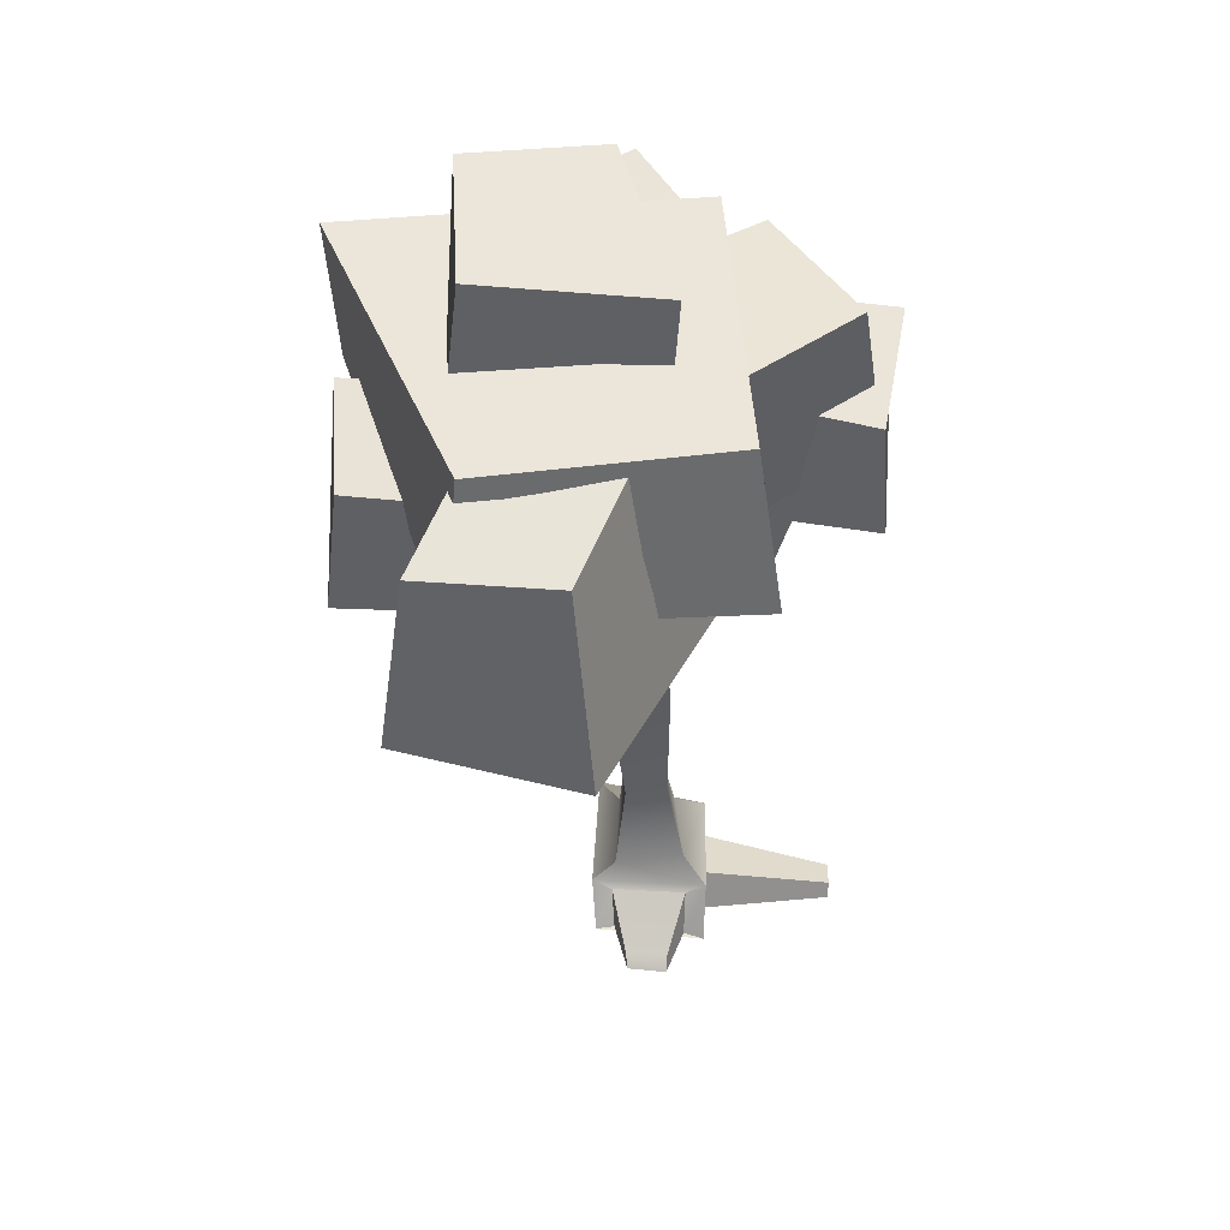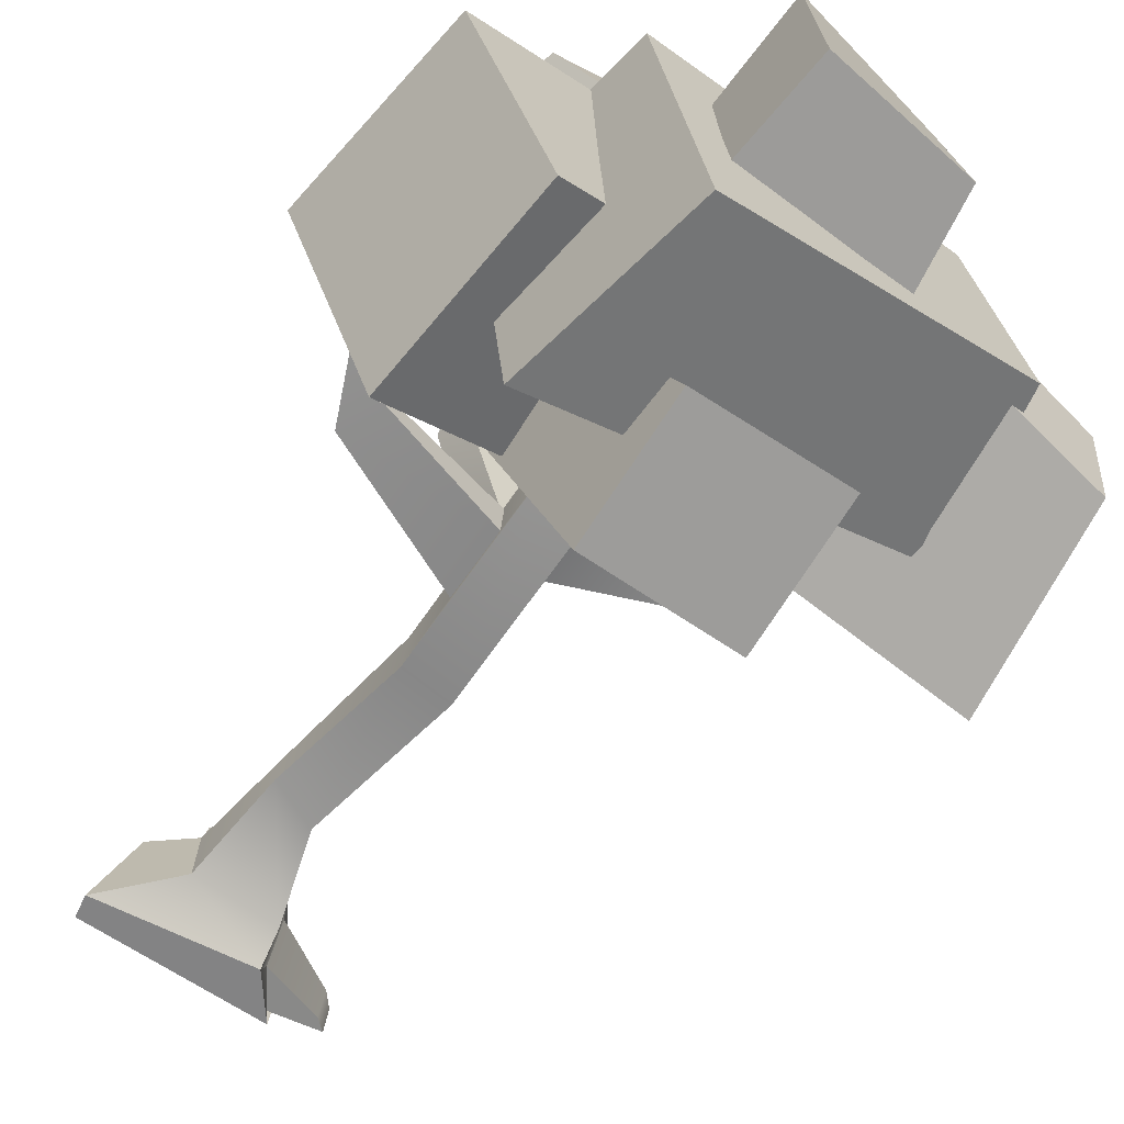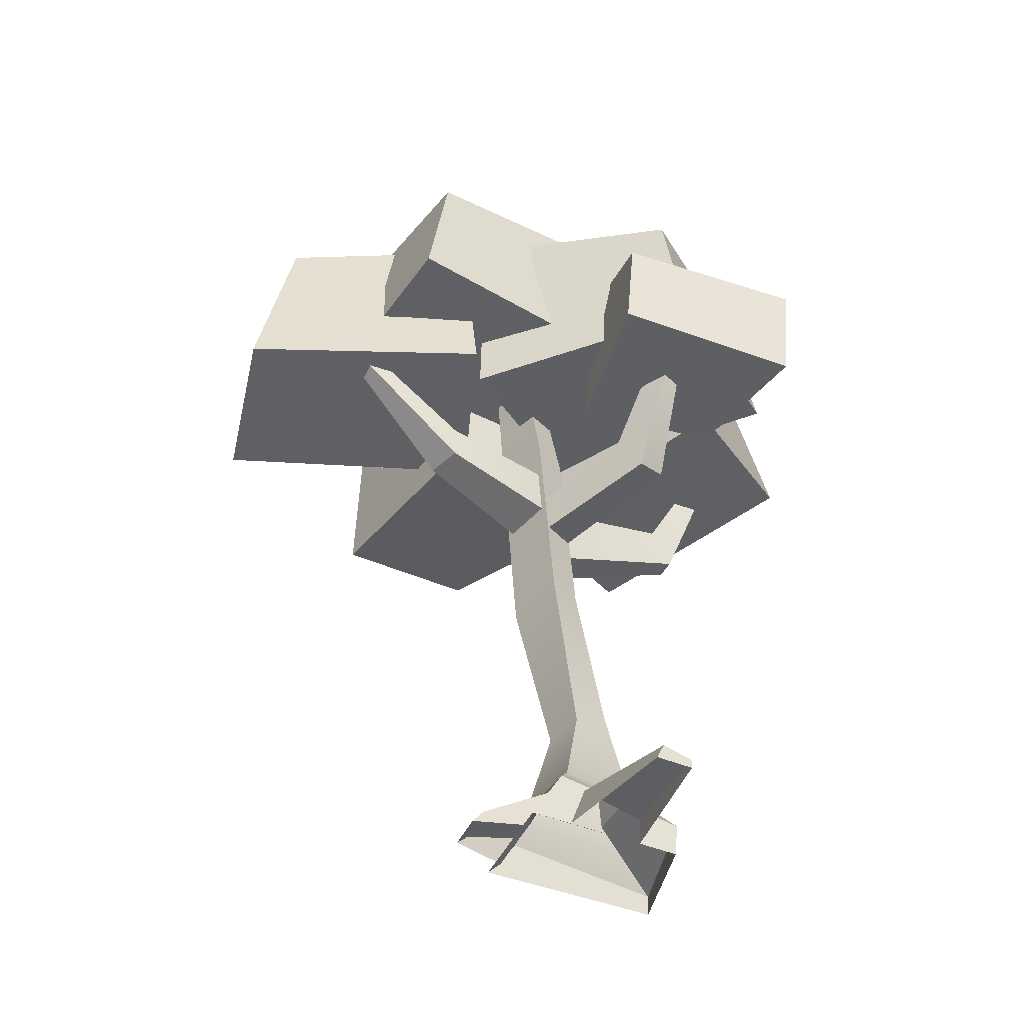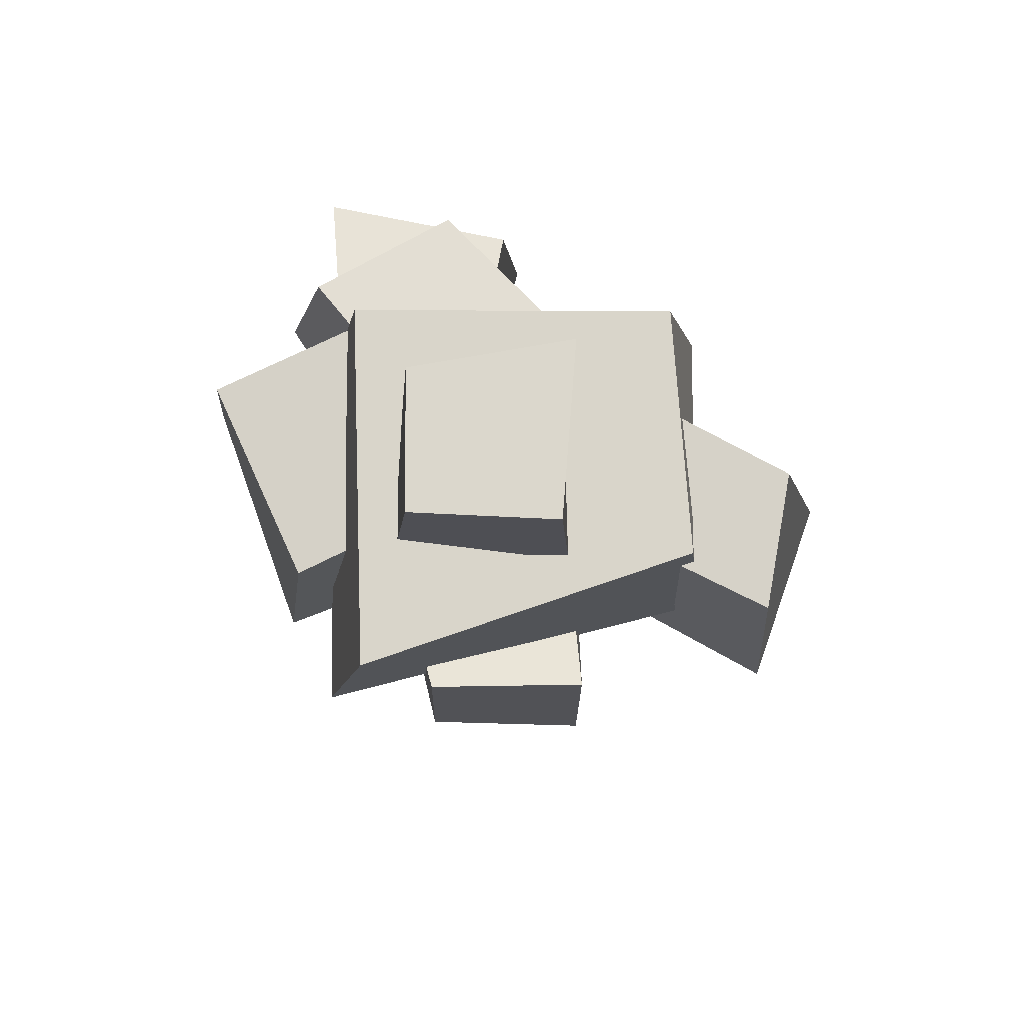
<metadata>
{"format":"obj","ext":"obj","renderer":"f3d","projection":"perspective","resolution":1024,"background":"white","views":[{"elev":46.1,"azim":-87.6,"up":"+Y"},{"elev":-68.4,"azim":146.8,"up":"+Z"},{"elev":-41.4,"azim":-26.4,"up":"+Y"},{"elev":74.3,"azim":-174.4,"up":"+Y"}]}
</metadata>
<code>
v 1.063 0.761 0.6248
v 0.5018 1.62 0.5444
v 0.2653 0.7425 0.743
v 0.9139 1.84 0.4149
v 0.249 3.384 0.5618
v 0.6111 3.413 0.3865
v 0.9139 1.823 0.09645
v 1.063 0.7266 0.007874
v 0.1806 0.7008 -0.003407
v 0.4172 1.595 0.09645
v 0.6111 3.327 -0.05912
v 0.0771 3.266 -0.04734
v 0.2653 0.7425 0.743
v 0.4172 1.595 0.09645
v 0.1806 0.7008 -0.003407
v 0.5018 1.62 0.5444
v 0.0771 3.266 -0.04734
v 0.249 3.384 0.5618
v 1.063 0.7266 0.007874
v 0.9139 1.823 0.09645
v 0.9139 1.84 0.4149
v 1.063 0.761 0.6248
v 0.9139 1.823 0.09645
v 0.6111 3.327 -0.05912
v 0.6111 3.413 0.3865
v 0.9139 1.84 0.4149
v 1.063 0.7266 0.007874
v 1.746 0.1989 -0.247
v 0.1593 0.4011 -0.2583
v 0.1806 0.7008 -0.003407
v 0.1806 0.7008 -0.003407
v 0.1593 0.4011 -0.2583
v 0.06583 0.4838 0.9987
v 0.2653 0.7425 0.743
v 0.2653 0.7425 0.743
v 0.06583 0.4838 0.9987
v 1.408 0.2796 0.975
v 1.063 0.761 0.6248
v 1.063 0.761 0.6248
v 1.408 0.2796 0.975
v 1.746 0.1989 -0.247
v 1.063 0.7266 0.007874
v 1.746 0.1989 -0.247
v 1.71 -0.05044 -0.2039
v -0.1749 -0.05044 -0.2039
v 0.1593 0.4011 -0.2583
v -0.5798 0.0604 0.1449
v -0.6997 -0.05044 0.1643
v -0.7317 -0.05044 0.5925
v -0.6133 0.09005 0.5955
v 0.4531 0.1116 2.376
v 0.3757 -0.05044 2.373
v 0.7623 -0.05044 2.364
v 0.7674 0.03708 2.369
v 1.408 0.2796 0.975
v 1.386 -0.05044 0.9567
v 1.71 -0.05044 -0.2039
v 1.746 0.1989 -0.247
v 1.081 7.011 1.88
v 1.013 7.081 1.767
v 0.8971 7.066 1.802
v 0.968 6.993 1.92
v -2.09 6.111 0.3223
v -1.926 6.199 0.3223
v -1.951 6.25 0.1215
v -2.119 6.159 0.1215
v 2.63 6.023 -0.2857
v 2.412 6.093 -0.2857
v 2.41 6.096 -0.03993
v 2.627 6.024 -0.03993
v 0.0771 3.266 -0.04734
v 0.6046 5.56 -0.3631
v 0.6111 3.327 -0.05912
v 0.07618 5.658 -0.3731
v 0.1116 7.845 -0.1684
v -0.1814 7.9 -0.1739
v 0.6121 5.645 0.08271
v 0.1158 7.892 0.07879
v -0.08464 7.936 0.1678
v 0.2506 5.724 0.2432
v 0.5913 4.82 0.2048
v 0.2712 4.853 0.352
v 0.5905 4.338 0.2705
v 0.249 3.384 0.5618
v 0.6111 3.413 0.3865
v 0.2698 4.347 0.4209
v 0.2506 5.724 0.2432
v -0.08464 7.936 0.1678
v -0.1814 7.9 -0.1739
v 0.07618 5.658 -0.3731
v 0.2324 5.298 0.236
v 0.09438 5.235 -0.2501
v 0.2311 4.7 0.3174
v 0.0771 3.266 -0.04734
v 0.249 3.384 0.5618
v 0.09512 4.627 -0.1674
v 0.6046 5.56 -0.3631
v 0.1116 7.845 -0.1684
v 0.1158 7.892 0.07879
v 0.6121 5.645 0.08271
v 0.6054 4.829 -0.2153
v 0.6113 4.885 0.1378
v 0.6105 4.086 -0.1142
v 0.6111 3.413 0.3865
v 0.6111 3.327 -0.05912
v 0.6105 4.143 0.2388
v 0.2311 4.7 0.3174
v -0.9613 4.964 0.4651
v -1.067 4.959 0.08399
v 0.09512 4.627 -0.1674
v 0.09512 4.627 -0.1674
v -1.068 5.321 0.08399
v 0.09438 5.235 -0.2501
v -1.067 4.959 0.08399
v -1.951 6.25 0.1215
v -2.119 6.159 0.1215
v 0.09438 5.235 -0.2501
v -1.068 5.321 0.08399
v -0.9604 5.318 0.4651
v 0.2324 5.298 0.236
v 0.2324 5.298 0.236
v -0.9613 4.964 0.4651
v 0.2311 4.7 0.3174
v -0.9604 5.318 0.4651
v -2.09 6.111 0.3223
v -1.926 6.199 0.3223
v -0.9613 4.964 0.4651
v -2.09 6.111 0.3223
v -2.119 6.159 0.1215
v -1.067 4.959 0.08399
v -1.068 5.321 0.08399
v -1.951 6.25 0.1215
v -1.926 6.199 0.3223
v -0.9604 5.318 0.4651
v 0.6105 4.086 -0.1142
v 2.158 4.839 -0.2621
v 2.155 4.843 -0.04421
v 0.6105 4.143 0.2388
v 0.6105 4.143 0.2388
v 1.936 5.244 -0.04421
v 0.6113 4.885 0.1378
v 2.155 4.843 -0.04421
v 2.41 6.096 -0.03993
v 2.627 6.024 -0.03993
v 0.6113 4.885 0.1378
v 1.936 5.244 -0.04421
v 1.935 5.238 -0.2621
v 0.6054 4.829 -0.2153
v 0.6054 4.829 -0.2153
v 2.158 4.839 -0.2621
v 0.6105 4.086 -0.1142
v 1.935 5.238 -0.2621
v 2.63 6.023 -0.2857
v 2.412 6.093 -0.2857
v 2.158 4.839 -0.2621
v 2.63 6.023 -0.2857
v 2.627 6.024 -0.03993
v 2.155 4.843 -0.04421
v 1.936 5.244 -0.04421
v 2.41 6.096 -0.03993
v 2.412 6.093 -0.2857
v 1.935 5.238 -0.2621
v 0.5905 4.338 0.2705
v 1.208 4.728 1.416
v 0.88 4.671 1.536
v 0.2698 4.347 0.4209
v 0.2698 4.347 0.4209
v 0.7106 4.993 1.179
v 0.2712 4.853 0.352
v 0.88 4.671 1.536
v 0.952 6.131 1.775
v 1.067 6.012 1.968
v 0.8971 7.066 1.802
v 0.968 6.993 1.92
v 0.2712 4.853 0.352
v 0.7106 4.993 1.179
v 1.046 5.036 1.075
v 0.5913 4.82 0.2048
v 0.5913 4.82 0.2048
v 1.208 4.728 1.416
v 0.5905 4.338 0.2705
v 1.046 5.036 1.075
v 1.251 6.042 1.903
v 1.141 6.155 1.72
v 1.081 7.011 1.88
v 1.013 7.081 1.767
v 1.208 4.728 1.416
v 1.067 6.012 1.968
v 0.88 4.671 1.536
v 1.251 6.042 1.903
v 0.968 6.993 1.92
v 1.081 7.011 1.88
v 0.7106 4.993 1.179
v 1.141 6.155 1.72
v 1.046 5.036 1.075
v 0.952 6.131 1.775
v 1.013 7.081 1.767
v 0.8971 7.066 1.802
v 1.408 0.2796 0.975
v 0.9631 -0.05044 0.9654
v 1.386 -0.05044 0.9567
v 0.9736 0.2288 0.9761
v 0.06583 0.4838 0.9987
v 0.3284 0.3818 0.9901
v -0.2644 -0.05044 0.9902
v 0.1696 -0.05044 0.9851
v 1.386 -0.05044 0.9567
v 0.9631 -0.05044 0.9654
v 0.1696 -0.05044 0.9851
v -0.2644 -0.05044 0.9902
v 0.3284 0.3818 0.9901
v 0.4531 0.1116 2.376
v 0.7674 0.03708 2.369
v 0.9736 0.2288 0.9761
v 0.9736 0.2288 0.9761
v 0.7674 0.03708 2.369
v 0.7623 -0.05044 2.364
v 0.9631 -0.05044 0.9654
v 0.1696 -0.05044 0.9851
v 0.3757 -0.05044 2.373
v 0.4531 0.1116 2.376
v 0.3284 0.3818 0.9901
v 0.1593 0.4011 -0.2583
v 0.08422 0.3432 -0.03563
v 0.02388 0.3966 0.776
v 0.06583 0.4838 0.9987
v -0.1749 -0.05044 -0.2039
v 0.08422 0.3432 -0.03563
v -0.1316 -0.05044 -0.0005188
v 0.02388 0.3966 0.776
v -0.1894 -0.05044 0.7705
v -0.2644 -0.05044 0.9902
v -0.2644 -0.05044 0.9902
v -0.1894 -0.05044 0.7705
v -0.1316 -0.05044 -0.0005188
v -0.1749 -0.05044 -0.2039
v 0.08422 0.3432 -0.03563
v -0.5798 0.0604 0.1449
v -0.6133 0.09005 0.5955
v 0.02388 0.3966 0.776
v 0.02388 0.3966 0.776
v -0.6133 0.09005 0.5955
v -0.7317 -0.05044 0.5925
v -0.1894 -0.05044 0.7705
v -0.1316 -0.05044 -0.0005188
v -0.6997 -0.05044 0.1643
v -0.5798 0.0604 0.1449
v 0.08422 0.3432 -0.03563
v -3.344 6.041 -0.02356
v -2.871 8.058 -0.2308
v -2.756 7.999 -1.642
v -2.877 6.041 -1.913
v -2.871 8.058 -0.2308
v -0.9179 8.405 0.4798
v -0.5321 8.347 -0.8829
v -2.756 7.999 -1.642
v -0.9179 8.405 0.4798
v -0.9844 6.041 1.055
v -0.2764 5.95 -0.7527
v -0.5321 8.347 -0.8829
v -0.9844 6.041 1.055
v -3.344 6.041 -0.02356
v -2.877 6.041 -1.913
v -0.2764 5.95 -0.7527
v -2.877 6.041 -1.913
v -2.756 7.999 -1.642
v -0.5321 8.347 -0.8829
v -0.2764 5.95 -0.7527
v -0.9844 6.041 1.055
v -0.9179 8.405 0.4798
v -2.871 8.058 -0.2308
v -3.344 6.041 -0.02356
v -1.842 6.794 1.535
v -1.509 8.425 1.274
v -1.938 8.378 -1.247
v -2.105 6.783 -1.388
v -1.509 8.425 1.274
v 1.699 8.616 0.9031
v 1.213 8.569 -2.74
v -1.938 8.378 -1.247
v 1.699 8.616 0.9031
v 2.064 6.679 0.9657
v 1.659 6.598 -2.727
v 1.213 8.569 -2.74
v 2.064 6.679 0.9657
v -1.842 6.794 1.535
v -2.105 6.783 -1.388
v 1.659 6.598 -2.727
v -2.105 6.783 -1.388
v -1.938 8.378 -1.247
v 1.213 8.569 -2.74
v 1.659 6.598 -2.727
v 2.064 6.679 0.9657
v 1.699 8.616 0.9031
v -1.509 8.425 1.274
v -1.842 6.794 1.535
v 0.8018 5.648 -1.002
v 0.6746 7.68 -0.8125
v 2.022 7.839 -1.708
v 2.275 5.7 -1.765
v 0.6746 7.68 -0.8125
v 1.714 7.982 0.9676
v 3.061 8.141 0.07243
v 2.022 7.839 -1.708
v 1.714 7.982 0.9676
v 1.918 5.991 1.346
v 3.344 5.951 0.5022
v 3.061 8.141 0.07243
v 1.918 5.991 1.346
v 0.8018 5.648 -1.002
v 2.275 5.7 -1.765
v 3.344 5.951 0.5022
v 2.275 5.7 -1.765
v 2.022 7.839 -1.708
v 3.061 8.141 0.07243
v 3.344 5.951 0.5022
v 1.918 5.991 1.346
v 1.714 7.982 0.9676
v 0.6746 7.68 -0.8125
v 0.8018 5.648 -1.002
v 2.609 6.277 1.452
v 2.179 7.996 1.356
v 0.9069 7.947 2.268
v 1.043 6.277 2.516
v 2.179 7.996 1.356
v 0.729 8.293 -0.1901
v -0.739 8.243 0.7494
v 0.9069 7.947 2.268
v 0.729 8.293 -0.1901
v 0.9885 6.277 -0.6098
v -0.6999 6.199 0.5563
v -0.739 8.243 0.7494
v 0.9885 6.277 -0.6098
v 2.609 6.277 1.452
v 1.043 6.277 2.516
v -0.6999 6.199 0.5563
v 1.043 6.277 2.516
v 0.9069 7.947 2.268
v -0.739 8.243 0.7494
v -0.6999 6.199 0.5563
v 0.9885 6.277 -0.6098
v 0.729 8.293 -0.1901
v 2.179 7.996 1.356
v 2.609 6.277 1.452
v -0.5052 7.99 0.5081
v -0.5785 9.233 0.5829
v -0.6127 9.374 -1.305
v -0.7385 8.011 -1.459
v -0.5785 9.233 0.5829
v 1.021 9.656 -0.02508
v 0.8713 9.616 -1.446
v -0.6127 9.374 -1.305
v 1.021 9.656 -0.02508
v 1.145 8.011 -0.02272
v 1.071 7.947 -1.438
v 0.8713 9.616 -1.446
v 1.145 8.011 -0.02272
v -0.5052 7.99 0.5081
v -0.7385 8.011 -1.459
v 1.071 7.947 -1.438
v -0.7385 8.011 -1.459
v -0.6127 9.374 -1.305
v 0.8713 9.616 -1.446
v 1.071 7.947 -1.438
v 1.145 8.011 -0.02272
v 1.021 9.656 -0.02508
v -0.5785 9.233 0.5829
v -0.5052 7.99 0.5081
v 2.221 5.815 2.672
v 2.274 6.9 2.746
v 0.3404 7.023 2.487
v 0.1889 5.833 2.572
v 2.274 6.9 2.746
v 1.996 7.27 1.279
v 0.4458 7.235 1.19
v 0.3404 7.023 2.487
v 1.996 7.27 1.279
v 2.017 5.833 1.173
v 0.4833 5.778 1.02
v 0.4458 7.235 1.19
v 2.017 5.833 1.173
v 2.221 5.815 2.672
v 0.1889 5.833 2.572
v 0.4833 5.778 1.02
v 0.1889 5.833 2.572
v 0.3404 7.023 2.487
v 0.4458 7.235 1.19
v 0.4833 5.778 1.02
v 2.017 5.833 1.173
v 1.996 7.27 1.279
v 2.274 6.9 2.746
v 2.221 5.815 2.672
v 1.284 5.515 -0.6136
v 1.35 6.6 -0.5496
v -0.5995 6.723 -0.467
v -0.7339 5.533 -0.3572
v 1.35 6.6 -0.5496
v 0.5741 7.27 -2.638
v -0.9673 7.235 -2.455
v -0.5995 6.723 -0.467
v 0.5741 7.27 -2.638
v 0.5762 5.833 -2.746
v -0.9602 5.778 -2.629
v -0.9673 7.235 -2.455
v 0.5762 5.833 -2.746
v 1.284 5.515 -0.6136
v -0.7339 5.533 -0.3572
v -0.9602 5.778 -2.629
v -0.7339 5.533 -0.3572
v -0.5995 6.723 -0.467
v -0.9673 7.235 -2.455
v -0.9602 5.778 -2.629
v 0.5762 5.833 -2.746
v 0.5741 7.27 -2.638
v 1.35 6.6 -0.5496
v 1.284 5.515 -0.6136
f 2 3 1
f 4 2 1
f 5 2 4
f 6 5 4
f 8 9 7
f 9 10 7
f 11 7 10
f 12 11 10
f 14 15 13
f 16 14 13
f 17 14 16
f 18 17 16
f 20 21 19
f 21 22 19
f 24 25 23
f 25 26 23
f 28 29 27
f 29 30 27
f 32 33 31
f 33 34 31
f 36 37 35
f 37 38 35
f 40 41 39
f 41 42 39
f 44 45 43
f 45 46 43
f 48 49 47
f 49 50 47
f 52 53 51
f 53 54 51
f 56 57 55
f 57 58 55
f 60 61 59
f 61 62 59
f 64 65 63
f 65 66 63
f 68 69 67
f 69 70 67
f 72 73 71
f 74 72 71
f 75 72 74
f 76 75 74
f 78 79 77
f 79 80 77
f 81 77 80
f 82 81 80
f 81 83 77
f 82 80 84
f 83 85 77
f 86 82 84
f 83 86 85
f 86 84 85
f 88 89 87
f 89 90 87
f 91 87 90
f 92 91 90
f 91 93 87
f 92 90 94
f 93 95 87
f 96 92 94
f 93 96 95
f 96 94 95
f 98 99 97
f 99 100 97
f 101 97 100
f 102 101 100
f 101 103 97
f 102 100 104
f 103 105 97
f 106 102 104
f 103 106 105
f 106 104 105
f 108 109 107
f 109 110 107
f 112 113 111
f 114 112 111
f 115 112 114
f 116 115 114
f 118 119 117
f 119 120 117
f 122 123 121
f 124 122 121
f 125 122 124
f 126 125 124
f 128 129 127
f 129 130 127
f 132 133 131
f 133 134 131
f 136 137 135
f 137 138 135
f 140 141 139
f 142 140 139
f 143 140 142
f 144 143 142
f 146 147 145
f 147 148 145
f 150 151 149
f 152 150 149
f 153 150 152
f 154 153 152
f 156 157 155
f 157 158 155
f 160 161 159
f 161 162 159
f 164 165 163
f 165 166 163
f 168 169 167
f 170 168 167
f 171 168 170
f 172 171 170
f 173 171 172
f 174 173 172
f 176 177 175
f 177 178 175
f 180 181 179
f 182 180 179
f 183 180 182
f 184 183 182
f 185 183 184
f 186 185 184
f 188 189 187
f 190 188 187
f 191 188 190
f 192 191 190
f 194 195 193
f 196 194 193
f 197 194 196
f 198 197 196
f 200 201 199
f 202 200 199
f 202 199 203
f 204 202 203
f 204 203 205
f 206 204 205
f 208 209 207
f 209 210 207
f 212 213 211
f 213 214 211
f 216 217 215
f 217 218 215
f 220 221 219
f 221 222 219
f 224 225 223
f 225 226 223
f 228 223 227
f 229 228 227
f 230 231 226
f 231 232 226
f 234 235 233
f 235 236 233
f 238 239 237
f 239 240 237
f 242 243 241
f 243 244 241
f 246 247 245
f 247 248 245
f 250 251 249
f 251 252 249
f 254 255 253
f 255 256 253
f 258 259 257
f 259 260 257
f 262 263 261
f 263 264 261
f 266 267 265
f 267 268 265
f 270 271 269
f 271 272 269
f 274 275 273
f 275 276 273
f 278 279 277
f 279 280 277
f 282 283 281
f 283 284 281
f 286 287 285
f 287 288 285
f 290 291 289
f 291 292 289
f 294 295 293
f 295 296 293
f 298 299 297
f 299 300 297
f 302 303 301
f 303 304 301
f 306 307 305
f 307 308 305
f 310 311 309
f 311 312 309
f 314 315 313
f 315 316 313
f 318 319 317
f 319 320 317
f 322 323 321
f 323 324 321
f 326 327 325
f 327 328 325
f 330 331 329
f 331 332 329
f 334 335 333
f 335 336 333
f 338 339 337
f 339 340 337
f 342 343 341
f 343 344 341
f 346 347 345
f 347 348 345
f 350 351 349
f 351 352 349
f 354 355 353
f 355 356 353
f 358 359 357
f 359 360 357
f 362 363 361
f 363 364 361
f 366 367 365
f 367 368 365
f 370 371 369
f 371 372 369
f 374 375 373
f 375 376 373
f 378 379 377
f 379 380 377
f 382 383 381
f 383 384 381
f 386 387 385
f 387 388 385
f 390 391 389
f 391 392 389
f 394 395 393
f 395 396 393
f 398 399 397
f 399 400 397
f 402 403 401
f 403 404 401
f 406 407 405
f 407 408 405
f 410 411 409
f 411 412 409
f 414 415 413
f 415 416 413

</code>
